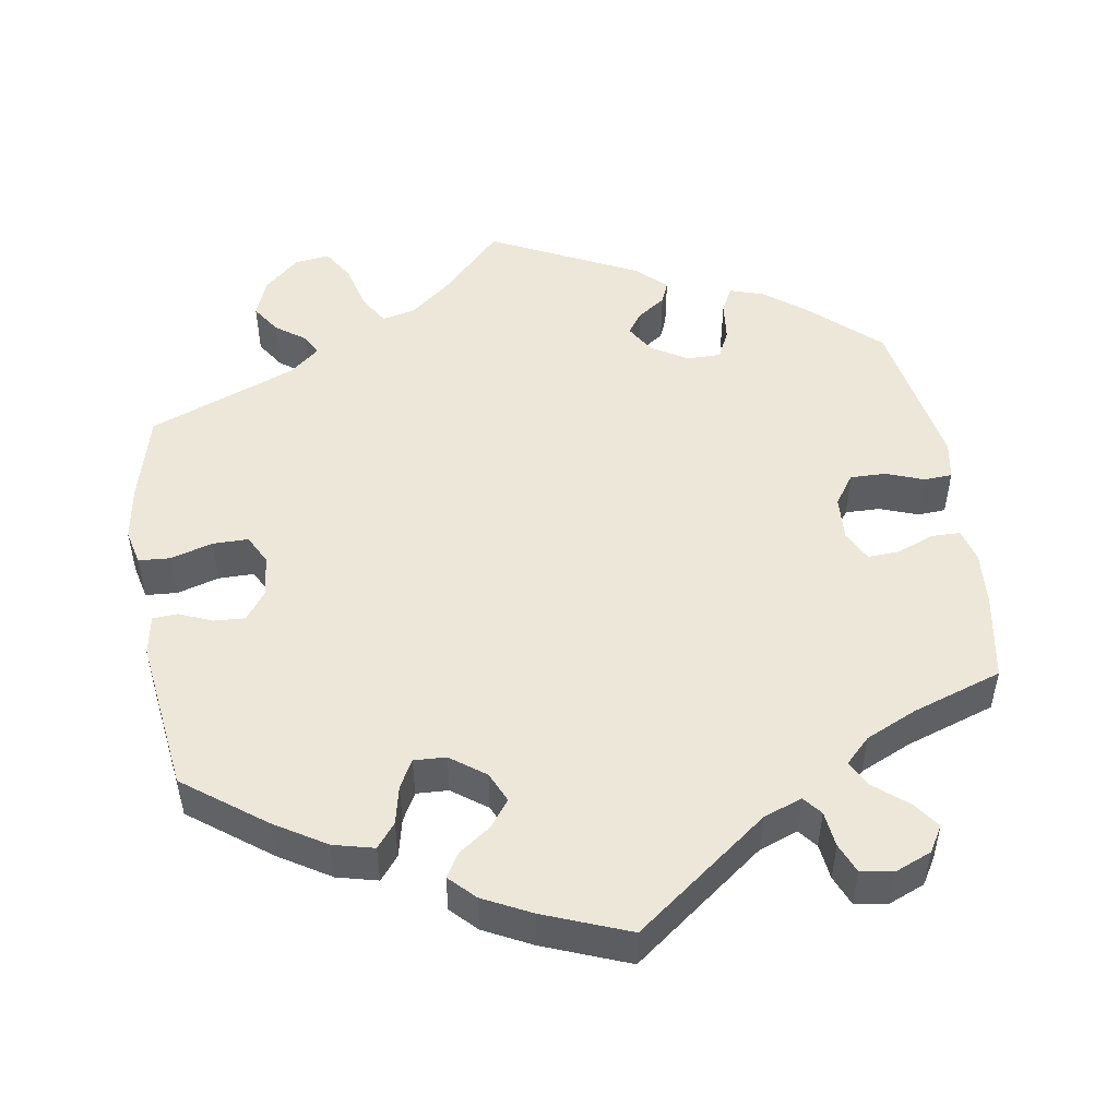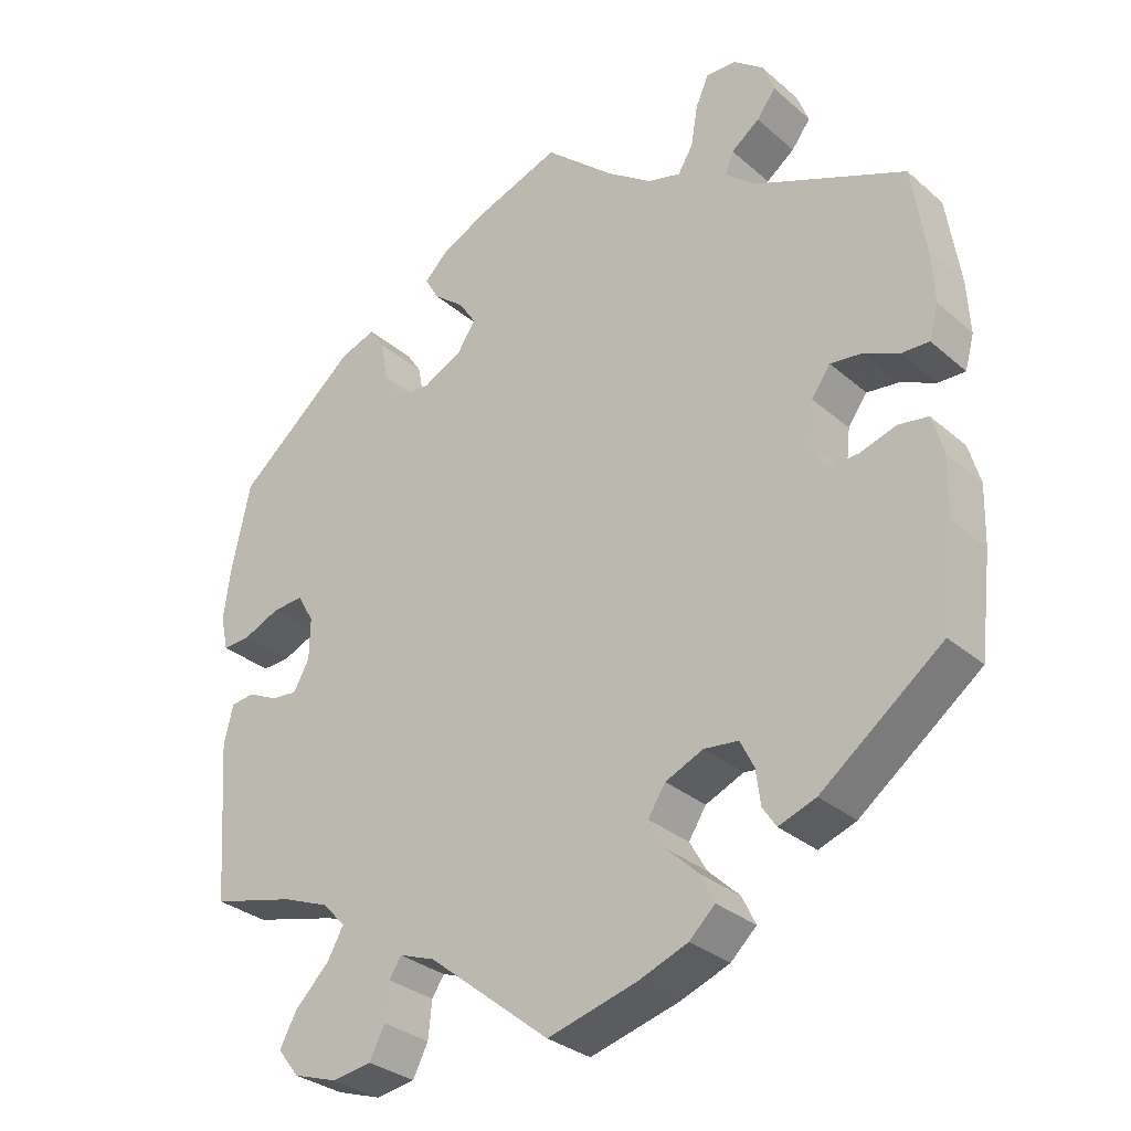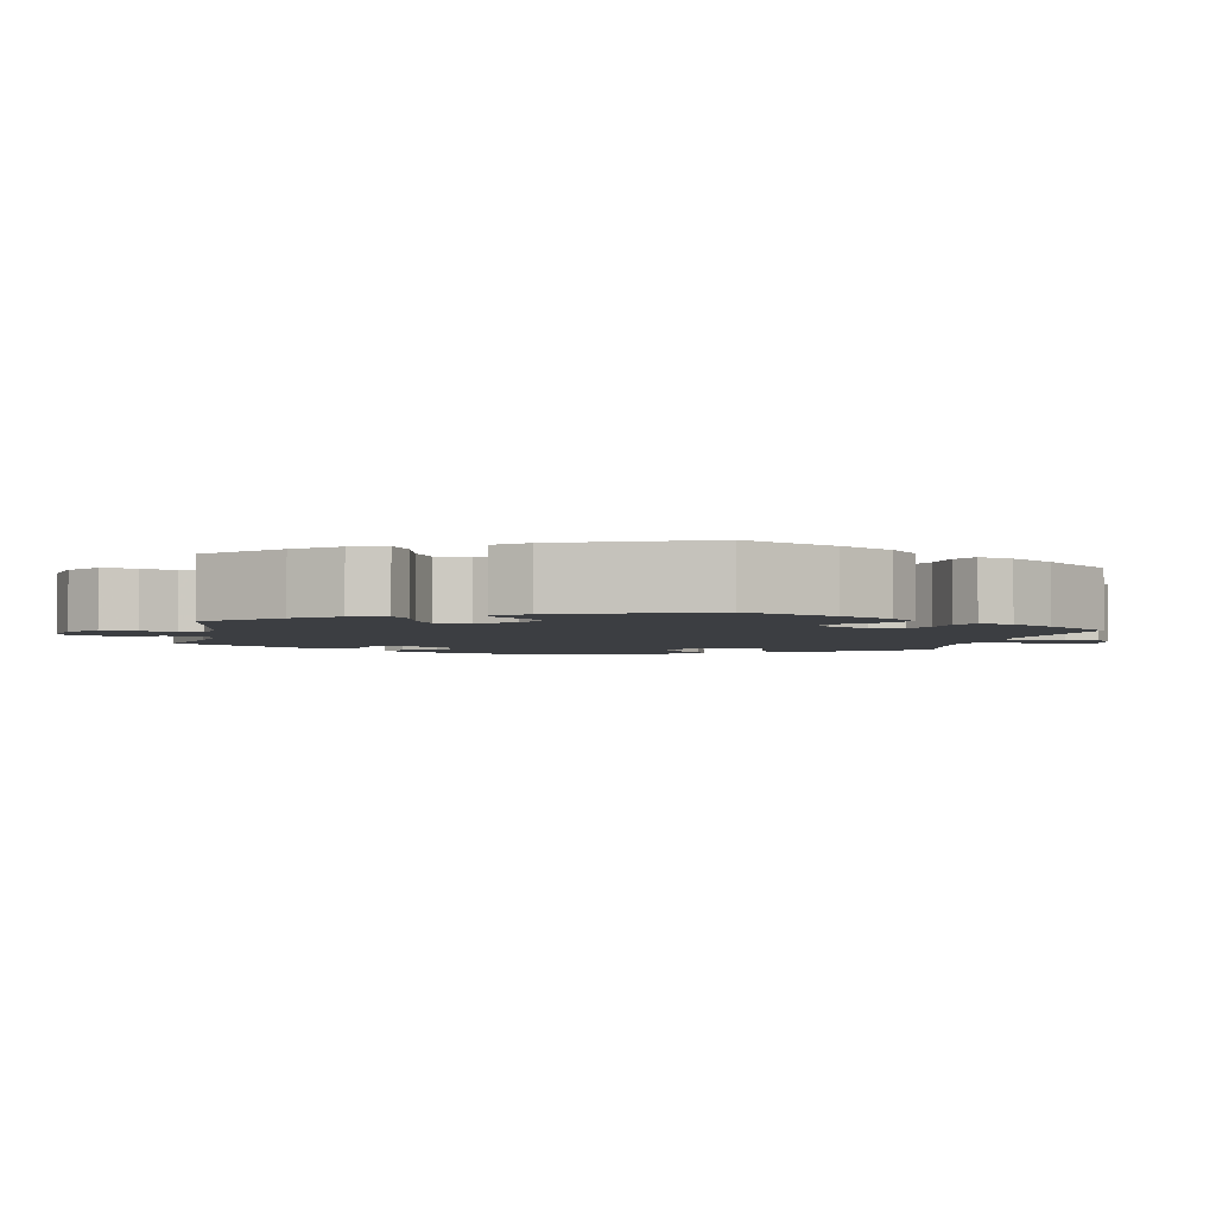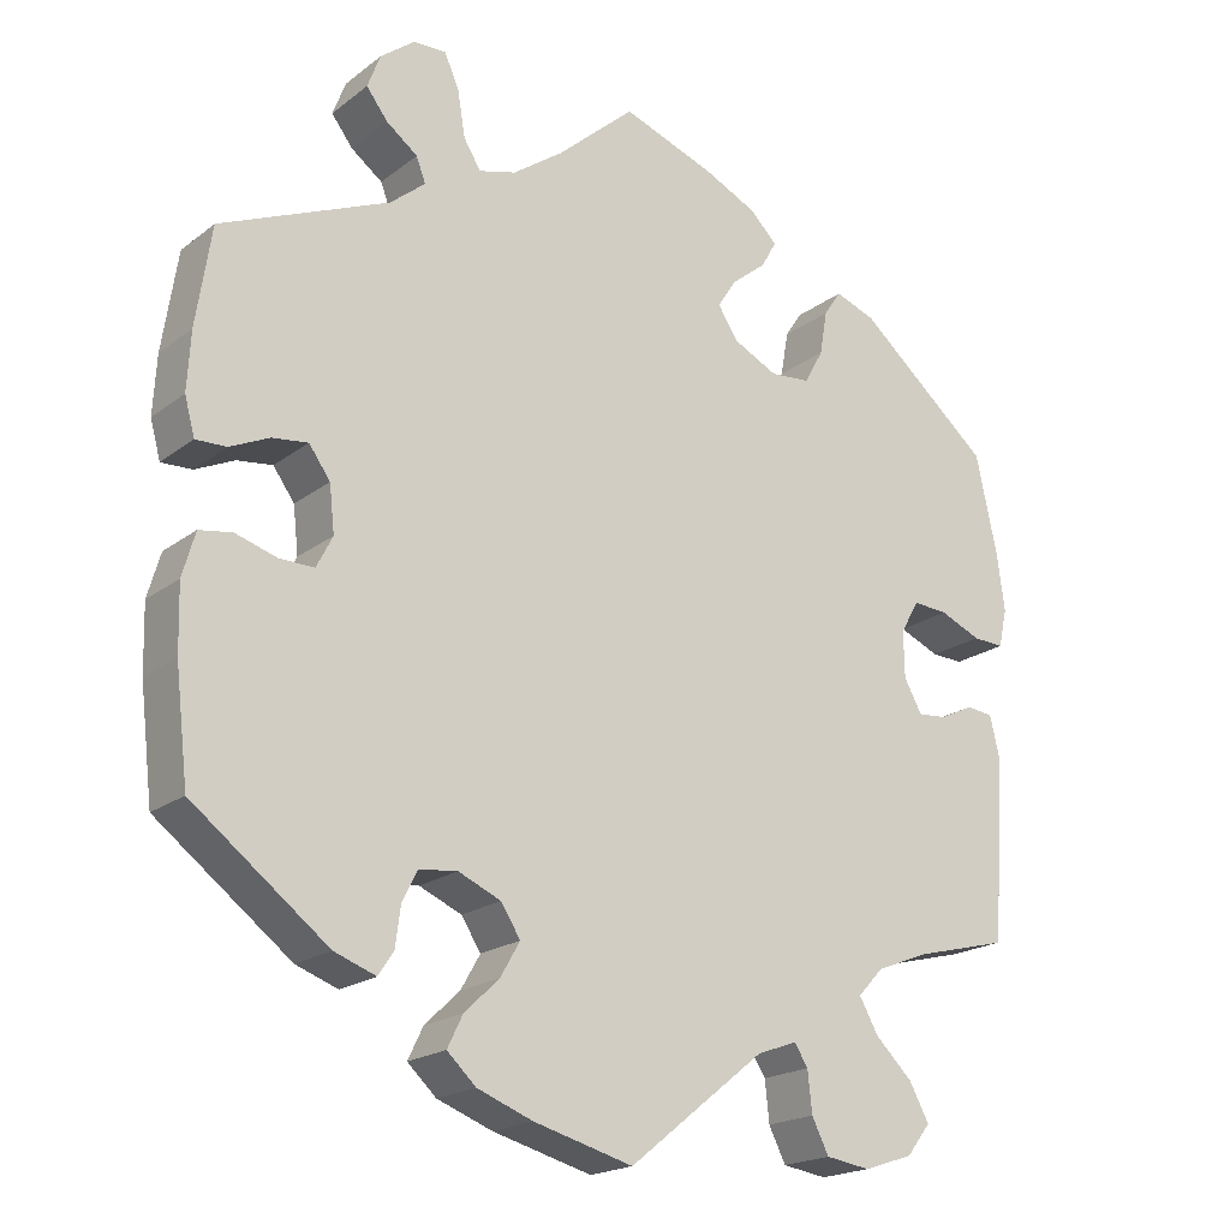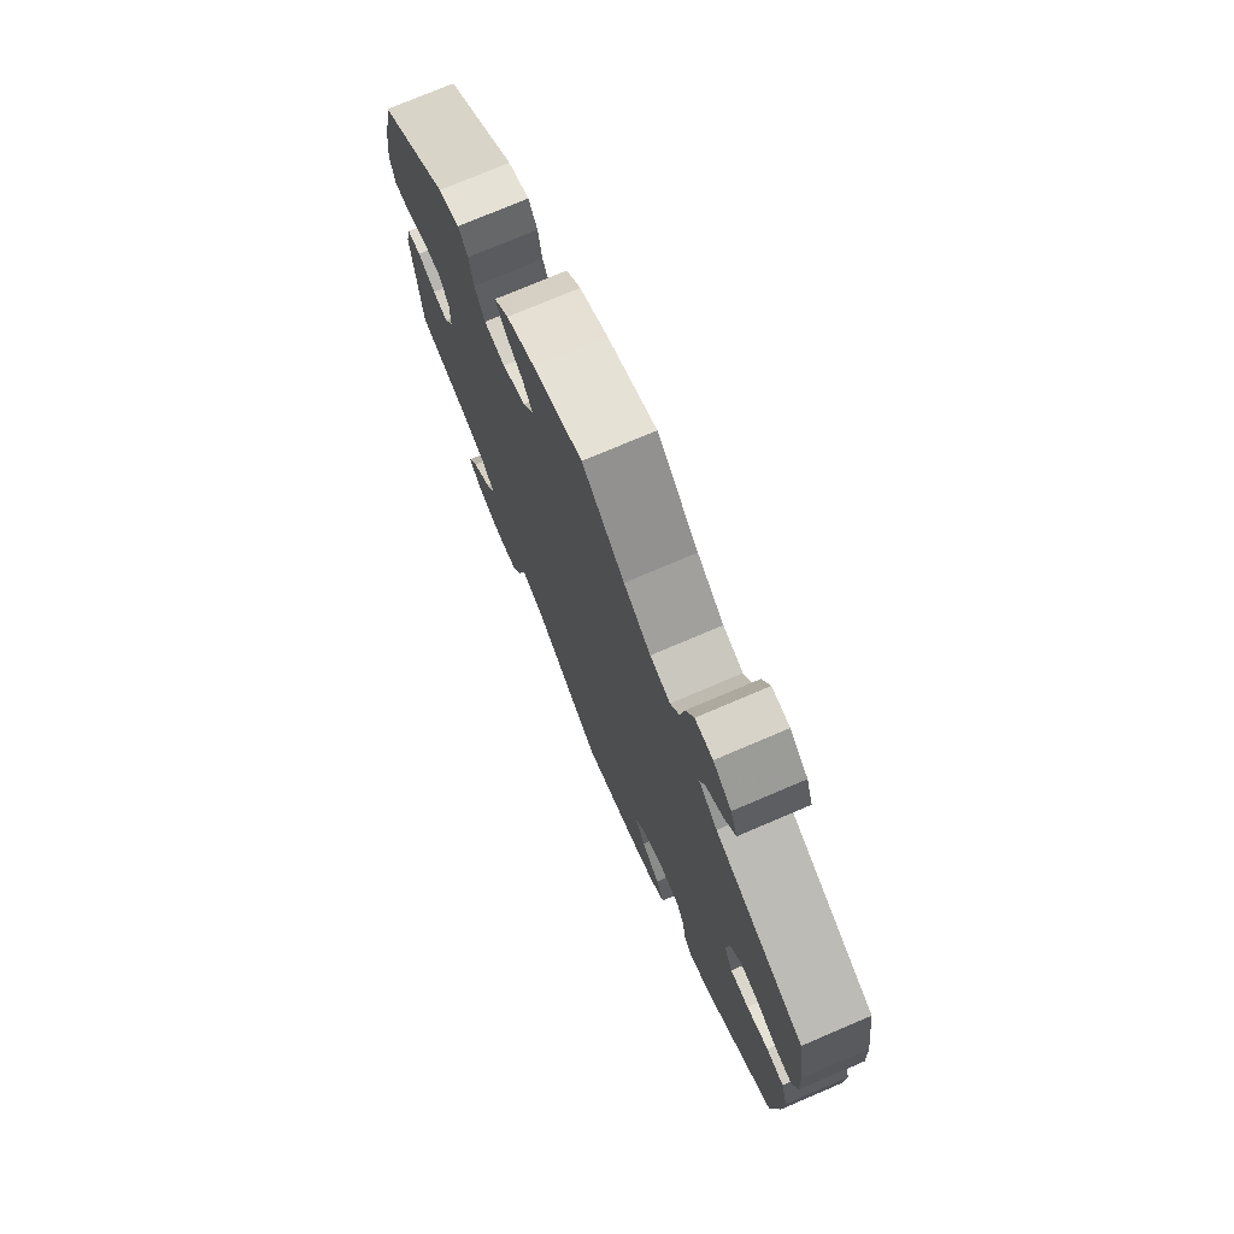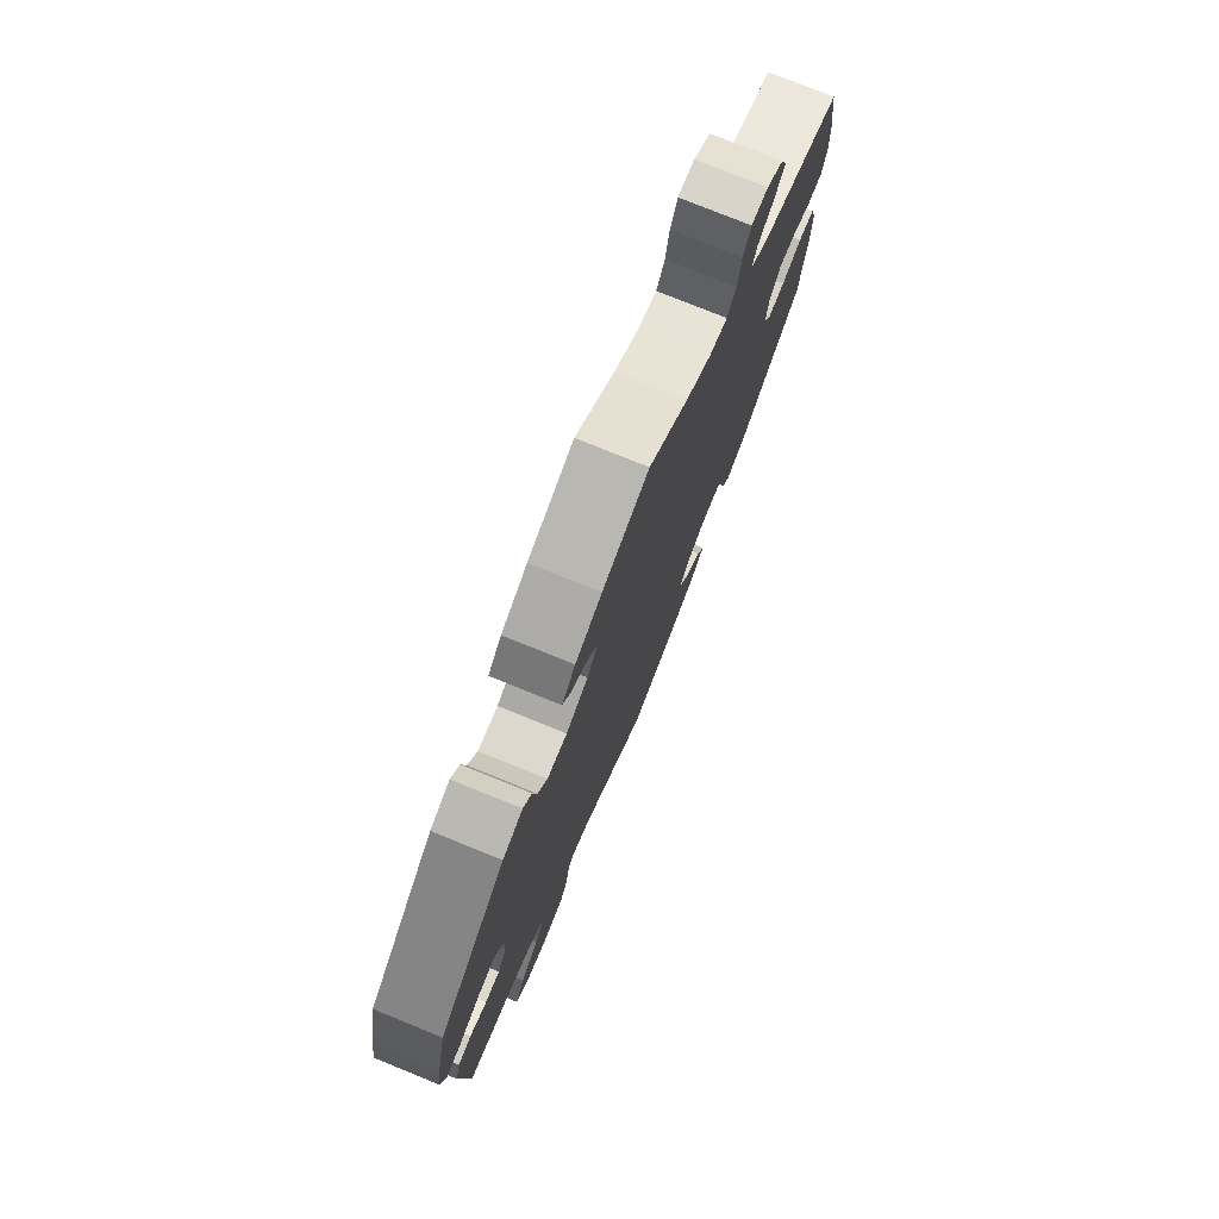
<metadata>
{"format":"obj","ext":"obj","renderer":"f3d","projection":"perspective","resolution":1024,"background":"white","views":[{"elev":50.1,"azim":-69.1,"up":"+Y"},{"elev":-30.8,"azim":-140.7,"up":"+Z"},{"elev":-3.1,"azim":-132.0,"up":"+Y"},{"elev":-19.5,"azim":-35.9,"up":"+Z"},{"elev":74.9,"azim":-113.1,"up":"+Z"},{"elev":77.0,"azim":112.1,"up":"+Z"}]}
</metadata>
<code>
v 0.109 0.07 0.538
v 0.171 0.07 0.508
v 0.203 0.07 0.476
v 0.185 0.07 0.444
v 0.144 0.07 0.411
v 0.122 0.07 0.377
v 0.146 0.07 0.34
v 0.198 0.07 0.314
v 0.245 0.07 0.318
v 0.267 0.07 0.358
v 0.276 0.07 0.41
v 0.296 0.07 0.44
v 0.343 0.07 0.423
v 0.5 0.07 0.289
v 0.525 0.07 0.173
v 0.534 0.07 0.105
v 0.524 0.07 0.06
v 0.487 0.07 0.062
v 0.439 0.07 0.083
v 0.398 0.07 0.086
v 0.376 0.07 0.048
v 0.377 0.07 -0.007
v 0.398 0.07 -0.045
v 0.432 0.07 -0.042
v 0.472 0.07 -0.023
v 0.503 0.07 -0.027
v 0.515 0.07 -0.078
v 0.5 0.07 -0.289
v 0.389 0.07 -0.317
v 0.328 0.07 -0.341
v 0.298 0.07 -0.373
v 0.32 0.07 -0.413
v 0.364 0.07 -0.456
v 0.387 0.07 -0.499
v 0.359 0.07 -0.535
v 0.301 0.07 -0.554
v 0.249 0.07 -0.546
v 0.229 0.07 -0.506
v 0.224 0.07 -0.458
v 0.208 0.07 -0.433
v 0.161 0.07 -0.45
v 0.001 0.07 -0.578
v -0.116 0.07 -0.546
v -0.181 0.07 -0.521
v -0.215 0.07 -0.489
v -0.197 0.07 -0.452
v -0.156 0.07 -0.413
v -0.133 0.07 -0.373
v -0.156 0.07 -0.337
v -0.206 0.07 -0.315
v -0.251 0.07 -0.32
v -0.269 0.07 -0.356
v -0.275 0.07 -0.402
v -0.293 0.07 -0.429
v -0.342 0.07 -0.411
v -0.501 0.07 -0.289
v -0.516 0.07 -0.16
v -0.518 0.07 -0.083
v -0.503 0.07 -0.031
v -0.464 0.07 -0.025
v -0.416 0.07 -0.04
v -0.375 0.07 -0.041
v -0.356 0.07 -0.004
v -0.362 0.07 0.051
v -0.387 0.07 0.086
v -0.429 0.07 0.081
v -0.475 0.07 0.06
v -0.511 0.07 0.059
v -0.523 0.07 0.103
v -0.519 0.07 0.172
v -0.501 0.07 0.289
v -0.303 0.07 0.373
v -0.262 0.07 0.407
v -0.273 0.07 0.436
v -0.31 0.07 0.464
v -0.335 0.07 0.497
v -0.32 0.07 0.537
v -0.28 0.07 0.568
v -0.241 0.07 0.569
v -0.224 0.07 0.53
v -0.215 0.07 0.476
v -0.195 0.07 0.443
v -0.151 0.07 0.455
v -0.092 0.07 0.497
v 0 0.07 0.578
v 0.109 0 0.538
v 0.171 0 0.508
v 0.203 0 0.476
v 0.185 0 0.444
v 0.144 0 0.411
v 0.122 0 0.377
v 0.146 0 0.34
v 0.198 0 0.314
v 0.245 0 0.318
v 0.267 0 0.358
v 0.276 0 0.41
v 0.296 0 0.44
v 0.343 0 0.423
v 0.5 0 0.289
v 0.525 0 0.173
v 0.534 0 0.105
v 0.524 0 0.06
v 0.487 0 0.062
v 0.439 0 0.083
v 0.398 0 0.086
v 0.376 0 0.048
v 0.377 0 -0.007
v 0.398 0 -0.045
v 0.432 0 -0.042
v 0.472 0 -0.023
v 0.503 0 -0.027
v 0.515 0 -0.078
v 0.5 0 -0.289
v 0.389 0 -0.317
v 0.328 0 -0.341
v 0.298 0 -0.373
v 0.32 0 -0.413
v 0.364 0 -0.456
v 0.387 0 -0.499
v 0.359 0 -0.535
v 0.301 0 -0.554
v 0.249 0 -0.546
v 0.229 0 -0.506
v 0.224 0 -0.458
v 0.208 0 -0.433
v 0.161 0 -0.45
v 0.001 0 -0.578
v -0.116 0 -0.546
v -0.181 0 -0.521
v -0.215 0 -0.489
v -0.197 0 -0.452
v -0.156 0 -0.413
v -0.133 0 -0.373
v -0.156 0 -0.337
v -0.206 0 -0.315
v -0.251 0 -0.32
v -0.269 0 -0.356
v -0.275 0 -0.402
v -0.293 0 -0.429
v -0.342 0 -0.411
v -0.501 0 -0.289
v -0.516 0 -0.16
v -0.518 0 -0.083
v -0.503 0 -0.031
v -0.464 0 -0.025
v -0.416 0 -0.04
v -0.375 0 -0.041
v -0.356 0 -0.004
v -0.362 0 0.051
v -0.387 0 0.086
v -0.429 0 0.081
v -0.475 0 0.06
v -0.511 0 0.059
v -0.523 0 0.103
v -0.519 0 0.172
v -0.501 0 0.289
v -0.303 0 0.373
v -0.262 0 0.407
v -0.273 0 0.436
v -0.31 0 0.464
v -0.335 0 0.497
v -0.32 0 0.537
v -0.28 0 0.568
v -0.241 0 0.569
v -0.224 0 0.53
v -0.215 0 0.476
v -0.195 0 0.443
v -0.151 0 0.455
v -0.092 0 0.497
v 0 0 0.578
f 84 85 1 2
f 83 84 2 3
f 82 83 3 4
f 78 79 80 81
f 78 81 82
f 77 78 82
f 74 75 76 77
f 74 77 82
f 73 74 82 4
f 69 70 71 72
f 66 67 68 69
f 65 66 69 72
f 64 65 72 73
f 58 59 60 61
f 58 61 62
f 57 58 62
f 56 57 62
f 55 56 62 63
f 52 53 54 55
f 51 52 55 63
f 44 45 46 47
f 44 47 48
f 41 42 43 44
f 40 41 44 48
f 36 37 38 39
f 36 39 40
f 35 36 40
f 32 33 34 35
f 31 32 35 40
f 30 31 40 48
f 26 27 28 29
f 24 25 26 29
f 23 24 29 30
f 22 23 30 48
f 16 17 18 19
f 16 19 20
f 15 16 20
f 14 15 20
f 13 14 20 21
f 10 11 12 13
f 9 10 13 21
f 64 73 4 5
f 50 51 63 64
f 49 50 64
f 8 9 21 22
f 7 8 22 48
f 6 7 48 49
f 64 5 6
f 6 49 64
f 87 86 170 169
f 88 87 169 168
f 89 88 168 167
f 166 165 164 163
f 167 166 163
f 167 163 162
f 162 161 160 159
f 167 162 159
f 89 167 159 158
f 157 156 155 154
f 154 153 152 151
f 157 154 151 150
f 158 157 150 149
f 146 145 144 143
f 147 146 143
f 147 143 142
f 147 142 141
f 148 147 141 140
f 140 139 138 137
f 148 140 137 136
f 132 131 130 129
f 133 132 129
f 129 128 127 126
f 133 129 126 125
f 124 123 122 121
f 125 124 121
f 125 121 120
f 120 119 118 117
f 125 120 117 116
f 133 125 116 115
f 114 113 112 111
f 114 111 110 109
f 115 114 109 108
f 133 115 108 107
f 104 103 102 101
f 105 104 101
f 105 101 100
f 105 100 99
f 106 105 99 98
f 98 97 96 95
f 106 98 95 94
f 90 89 158 149
f 149 148 136 135
f 149 135 134
f 107 106 94 93
f 133 107 93 92
f 134 133 92 91
f 91 90 149
f 149 134 91
f 1 86 87 2
f 2 87 88 3
f 3 88 89 4
f 4 89 90 5
f 5 90 91 6
f 6 91 92 7
f 7 92 93 8
f 8 93 94 9
f 9 94 95 10
f 10 95 96 11
f 11 96 97 12
f 12 97 98 13
f 13 98 99 14
f 14 99 100 15
f 15 100 101 16
f 16 101 102 17
f 17 102 103 18
f 18 103 104 19
f 19 104 105 20
f 20 105 106 21
f 21 106 107 22
f 22 107 108 23
f 23 108 109 24
f 24 109 110 25
f 25 110 111 26
f 26 111 112 27
f 27 112 113 28
f 28 113 114 29
f 29 114 115 30
f 30 115 116 31
f 31 116 117 32
f 32 117 118 33
f 33 118 119 34
f 34 119 120 35
f 35 120 121 36
f 36 121 122 37
f 37 122 123 38
f 38 123 124 39
f 39 124 125 40
f 40 125 126 41
f 41 126 127 42
f 42 127 128 43
f 43 128 129 44
f 44 129 130 45
f 45 130 131 46
f 46 131 132 47
f 47 132 133 48
f 48 133 134 49
f 49 134 135 50
f 50 135 136 51
f 51 136 137 52
f 52 137 138 53
f 53 138 139 54
f 54 139 140 55
f 55 140 141 56
f 56 141 142 57
f 57 142 143 58
f 58 143 144 59
f 59 144 145 60
f 60 145 146 61
f 61 146 147 62
f 62 147 148 63
f 63 148 149 64
f 64 149 150 65
f 65 150 151 66
f 66 151 152 67
f 67 152 153 68
f 68 153 154 69
f 69 154 155 70
f 70 155 156 71
f 71 156 157 72
f 72 157 158 73
f 73 158 159 74
f 74 159 160 75
f 75 160 161 76
f 76 161 162 77
f 77 162 163 78
f 78 163 164 79
f 79 164 165 80
f 80 165 166 81
f 81 166 167 82
f 82 167 168 83
f 83 168 169 84
f 84 169 170 85
f 85 170 86 1

</code>
